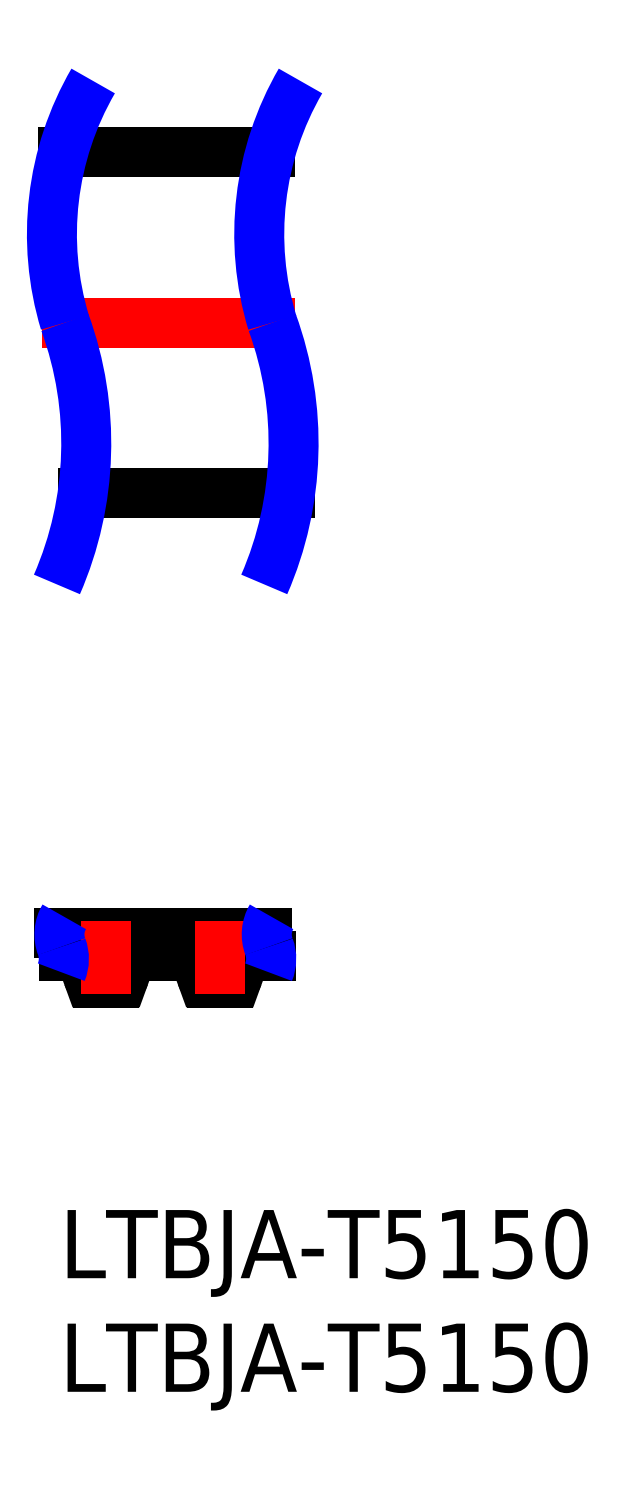
<metadata>
{"format":"dxf","ext":"dxf","renderer":"ezdxf+matplotlib","layout":"modelspace","background":"white","min_lineweight":24,"dpi":150}
</metadata>
<code>
0
SECTION
2
ENTITIES
0
INSERT
8
MSM_CONTINUOUS
2
*U9
10
0
20
0
30
0
0
INSERT
8
MSM_CONTINUOUS
2
*U10
10
0
20
0
30
0
0
LINE
8
MSM_CONTINUOUS
10
4.76
20
11.2
30
0
11
5.725
21
11.2
31
0
0
LINE
8
MSM_CONTINUOUS
10
9.131
20
12.2
30
0
11
0.006397
21
12.2
31
0
0
LINE
8
MSM_CONTINUOUS
10
0.1932
20
11.2
30
0
11
0.7248
21
11.2
31
0
0
ARC
8
MSM_CONTINUOUS
10
0.68
20
10.85
30
0
40
0.35
50
24.86
51
82.65
0
LINE
8
MSM_CONTINUOUS
10
0.9976
20
11
30
0
11
1.242
21
10.33
31
0
0
ARC
8
MSM_CONTINUOUS
10
1.712
20
10.5
30
0
40
0.5
50
200
51
270
0
LINE
8
MSM_CONTINUOUS
10
1.712
20
10
30
0
11
2.408
21
10
31
0
0
ARC
8
MSM_CONTINUOUS
10
2.408
20
10.5
30
0
40
0.5
50
270
51
340
0
LINE
8
MSM_CONTINUOUS
10
2.878
20
10.33
30
0
11
3.122
21
11
31
0
0
ARC
8
MSM_CONTINUOUS
10
3.44
20
10.85
30
0
40
0.35
50
97.35
51
155.1
0
LINE
8
MSM_CONTINUOUS
10
3.395
20
11.2
30
0
11
4.36
21
11.2
31
0
0
ARC
8
MSM_CONTINUOUS
10
5.68
20
10.85
30
0
40
0.35
50
24.86
51
82.65
0
LINE
8
MSM_CONTINUOUS
10
5.998
20
11
30
0
11
6.242
21
10.33
31
0
0
ARC
8
MSM_CONTINUOUS
10
6.712
20
10.5
30
0
40
0.5
50
200
51
270
0
LINE
8
MSM_CONTINUOUS
10
6.712
20
10
30
0
11
7.408
21
10
31
0
0
ARC
8
MSM_CONTINUOUS
10
7.408
20
10.5
30
0
40
0.5
50
270
51
340
0
LINE
8
MSM_CONTINUOUS
10
7.878
20
10.33
30
0
11
8.122
21
11
31
0
0
ARC
8
MSM_CONTINUOUS
10
8.44
20
10.85
30
0
40
0.35
50
97.35
51
155.1
0
LINE
8
MSM_CONTINUOUS
10
8.395
20
11.2
30
0
11
9.318
21
11.2
31
0
0
ARC
8
MSM_CONTINUOUS
10
4.36
20
11.3
30
0
40
0.1
50
270
51
9.517e-05
0
ARC
8
MSM_CONTINUOUS
10
4.56
20
11.3
30
0
40
0.1
50
9.517e-05
51
180
0
ARC
8
MSM_CONTINUOUS
10
4.76
20
11.3
30
0
40
0.1
50
180
51
270
0
LINE
8
MSM_CONTINUOUS
10
10.16
20
31.56
30
0
11
1.031
21
31.56
31
0
0
LINE
8
MSM_CONTINUOUS
10
9.293
20
46.56
30
0
11
0.1685
21
46.56
31
0
0
LINE
8
MSM_CENTER
10
2.06
20
9.5
30
0
11
2.06
21
12.7
31
0
0
LINE
8
MSM_CENTER
10
7.06
20
9.5
30
0
11
7.06
21
12.7
31
0
0
ARC
8
MSM_NARROW
10
1.524
20
12.13
30
0
40
1.519
50
149.3
51
200.7
0
ARC
8
MSM_NARROW
10
-1.338
20
11.05
30
0
40
1.538
50
337.6
51
20.44
0
ARC
8
MSM_NARROW
10
10.65
20
12.13
30
0
40
1.519
50
149.3
51
200.7
0
ARC
8
MSM_NARROW
10
7.786
20
11.05
30
0
40
1.538
50
337.6
51
20.44
0
LINE
8
MSM_CENTER
10
10.37
20
39.06
30
0
11
-0.7507
21
39.06
31
0
0
ARC
8
MSM_NARROW
10
13.12
20
42.95
30
0
40
13.44
50
149.9
51
196.8
0
ARC
8
MSM_NARROW
10
-14.38
20
33.74
30
0
40
15.57
50
336.5
51
19.96
0
ARC
8
MSM_NARROW
10
-5.26
20
33.74
30
0
40
15.57
50
336.5
51
19.96
0
ARC
8
MSM_NARROW
10
22.24
20
42.95
30
0
40
13.44
50
149.9
51
196.8
0
ENDSEC
0
EOF

</code>
